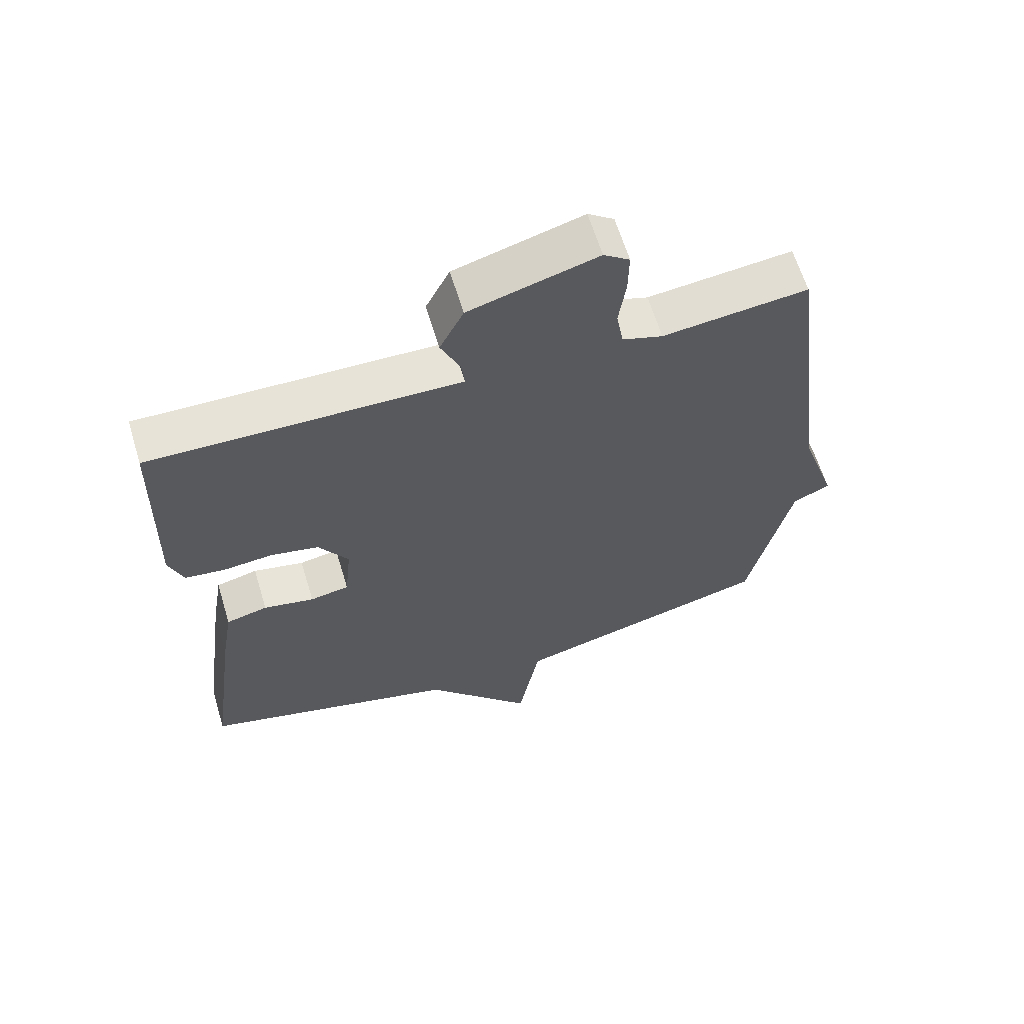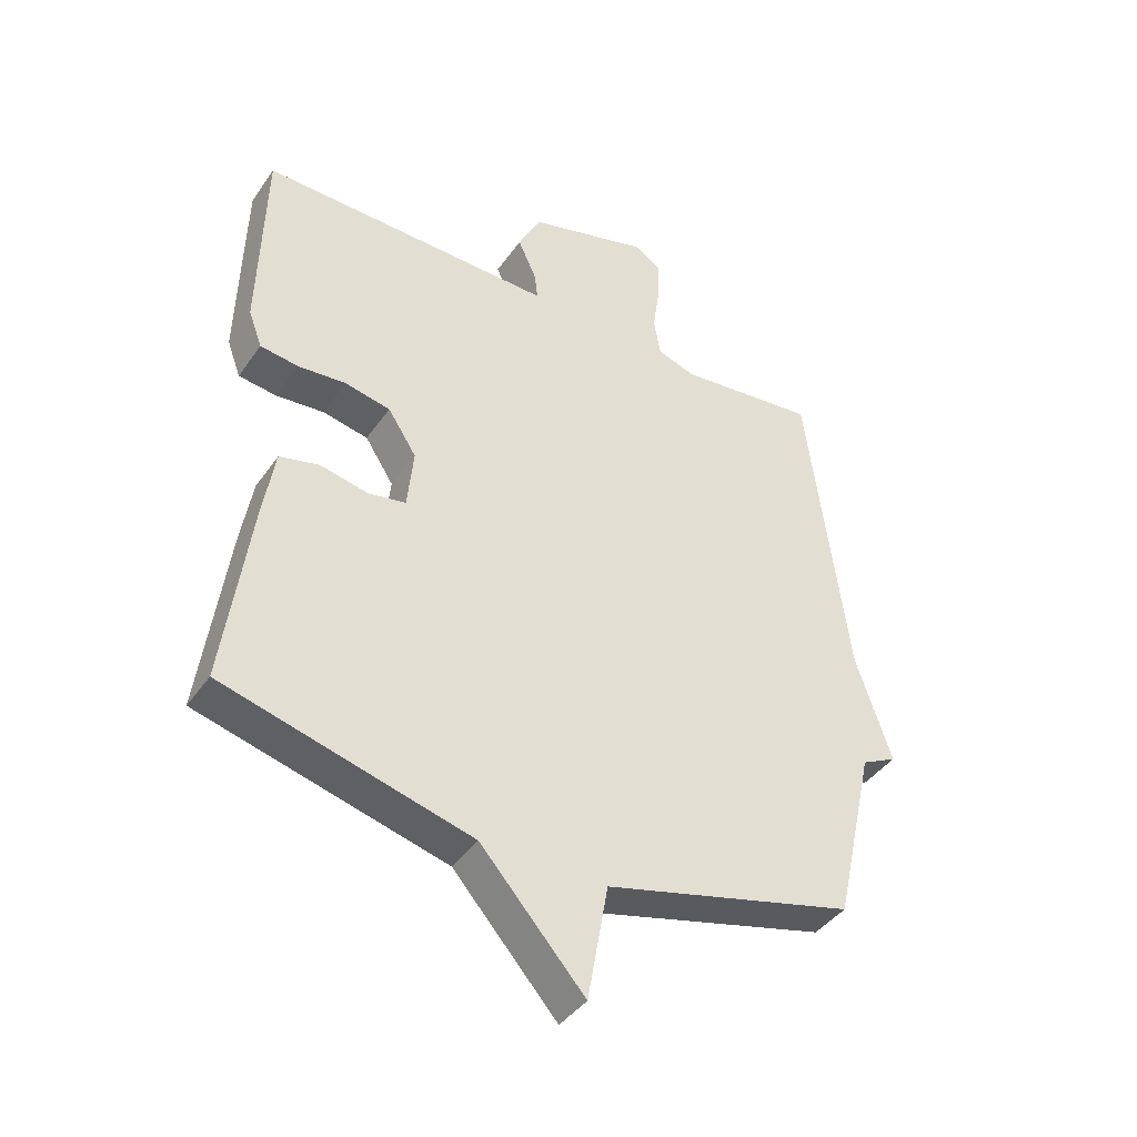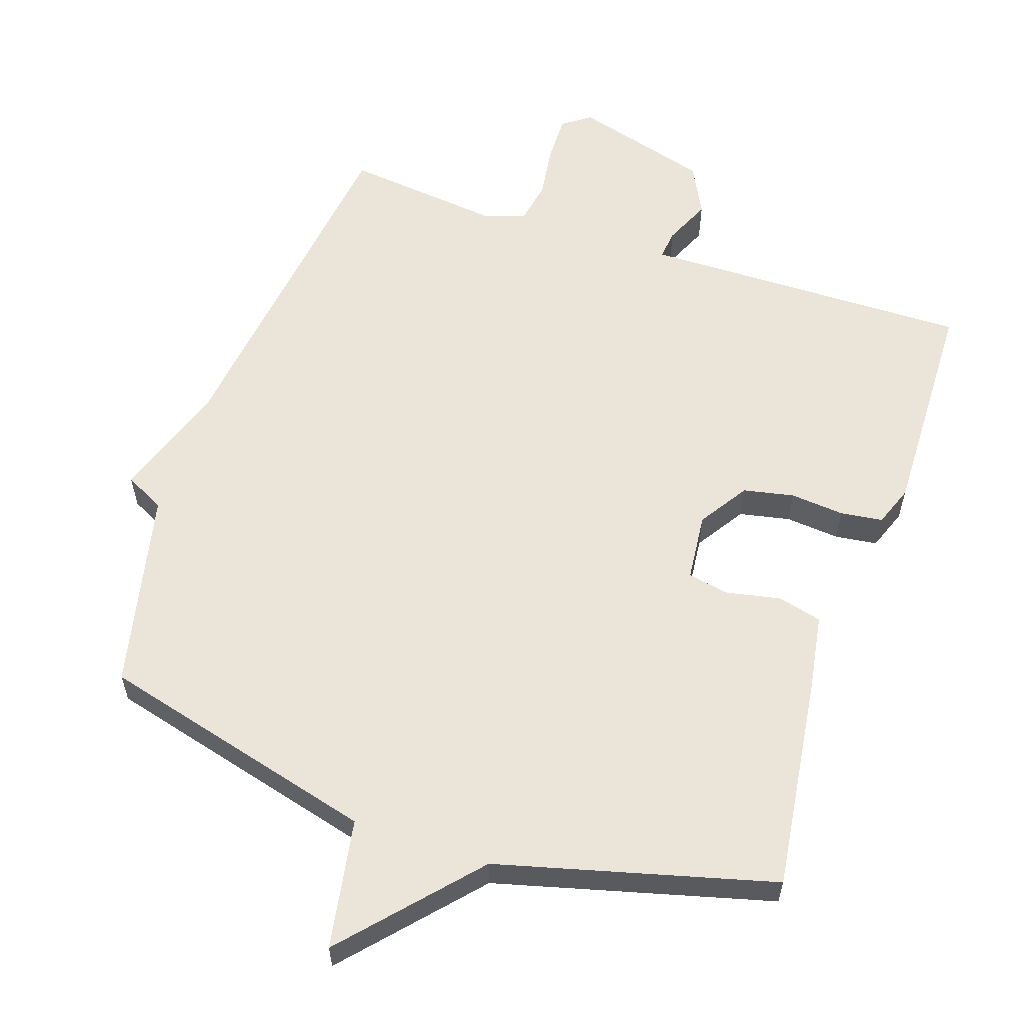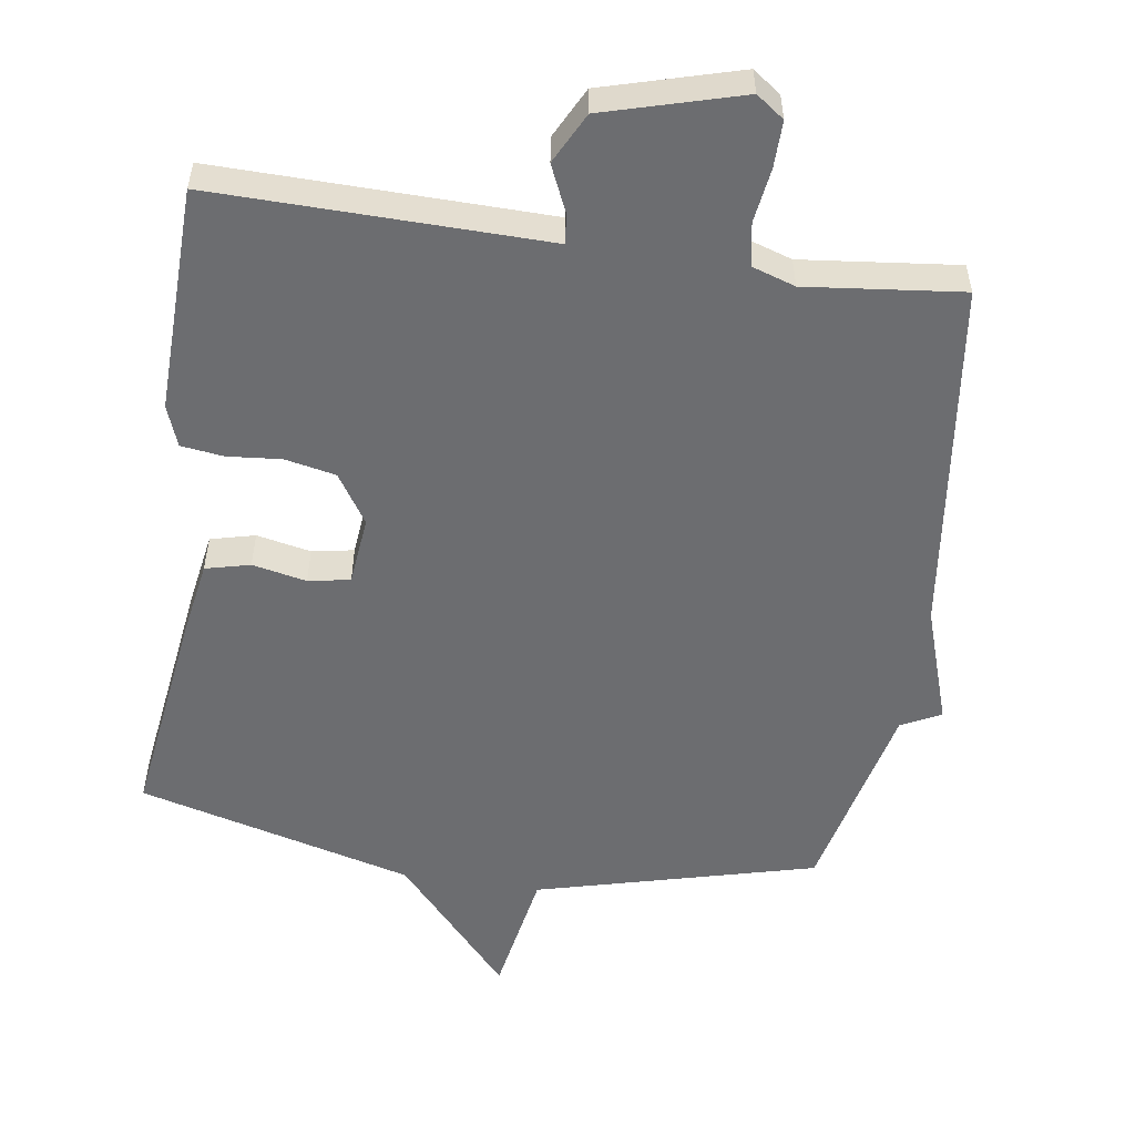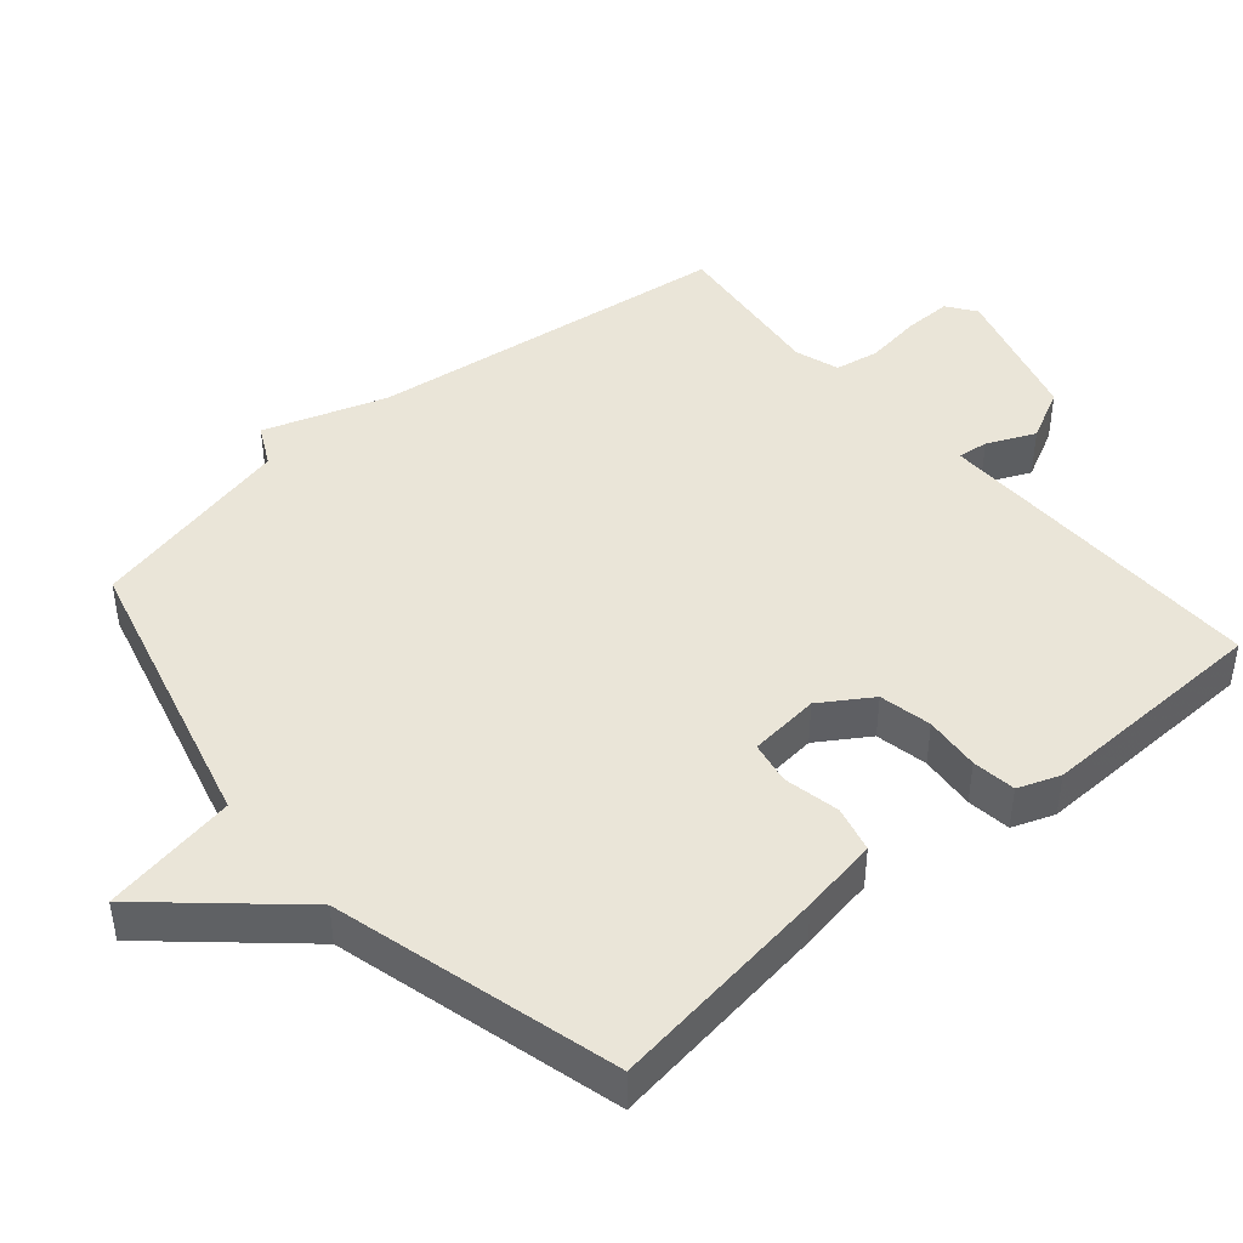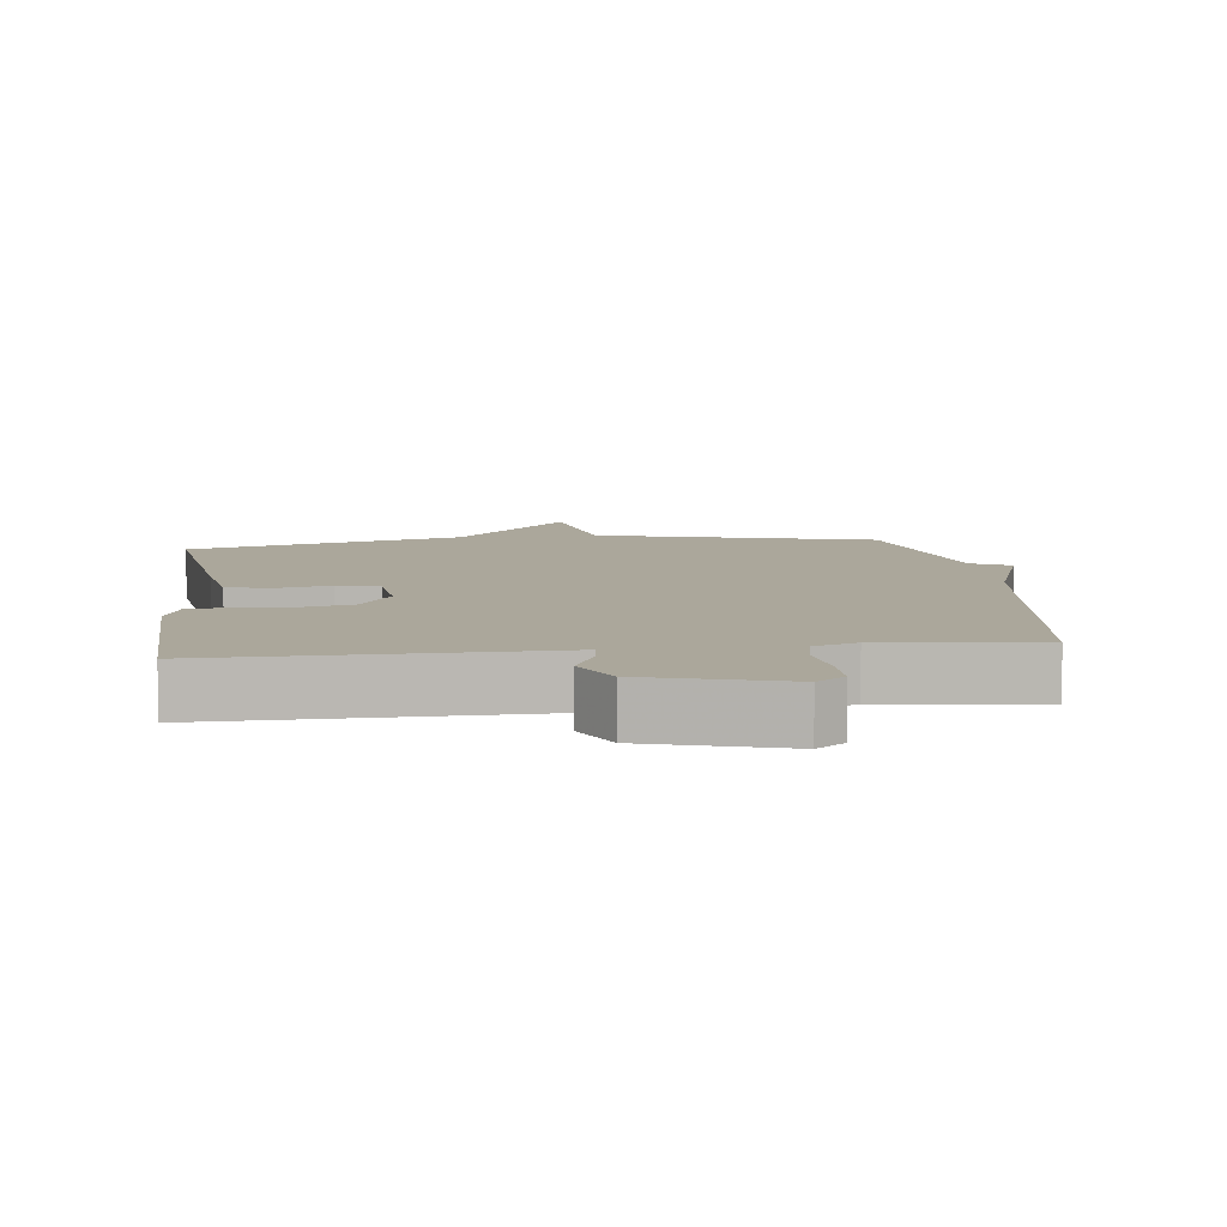
<metadata>
{"format":"obj","ext":"obj","renderer":"f3d","projection":"perspective","resolution":1024,"background":"white","views":[{"elev":62.9,"azim":-16.8,"up":"+Z"},{"elev":-41.5,"azim":-31.9,"up":"+Z"},{"elev":58.8,"azim":-161.3,"up":"+Y"},{"elev":-54.0,"azim":-8.5,"up":"+Y"},{"elev":44.5,"azim":-130.6,"up":"+Y"},{"elev":8.1,"azim":-6.7,"up":"+Y"}]}
</metadata>
<code>
v 0.5 0.07 -0.5
v 0.097 0.07 -0.605
v 0.064 0.07 -0.792
v -0.103 0.07 -0.605
v -0.5 0.07 -0.5
v -0.458 0.07 -0.189
v -0.44 0.07 -0.081
v -0.376 0.07 -0.065
v -0.298 0.07 -0.081
v -0.238 0.07 -0.07
v -0.228 0.07 0.029
v -0.274 0.07 0.1
v -0.347 0.07 0.115
v -0.425 0.07 0.108
v -0.486 0.07 0.116
v -0.508 0.07 0.175
v -0.5 0.07 0.5
v -0.137 0.07 0.494
v -0.024 0.07 0.492
v -0.029 0.07 0.535
v -0.059 0.07 0.602
v -0.022 0.07 0.675
v 0.175 0.07 0.731
v 0.215 0.07 0.702
v 0.214 0.07 0.635
v 0.203 0.07 0.557
v 0.214 0.07 0.495
v 0.276 0.07 0.475
v 0.5 0.07 0.5
v 0.565 0.07 -0.012
v 0.622 0.07 -0.183
v 0.565 0.07 -0.212
v 0.5 0 -0.5
v 0.097 0 -0.605
v 0.064 0 -0.792
v -0.103 0 -0.605
v -0.5 0 -0.5
v -0.458 0 -0.189
v -0.44 0 -0.081
v -0.376 0 -0.065
v -0.298 0 -0.081
v -0.238 0 -0.07
v -0.228 0 0.029
v -0.274 0 0.1
v -0.347 0 0.115
v -0.425 0 0.108
v -0.486 0 0.116
v -0.508 0 0.175
v -0.5 0 0.5
v -0.137 0 0.494
v -0.024 0 0.492
v -0.029 0 0.535
v -0.059 0 0.602
v -0.022 0 0.675
v 0.175 0 0.731
v 0.215 0 0.702
v 0.214 0 0.635
v 0.203 0 0.557
v 0.214 0 0.495
v 0.276 0 0.475
v 0.5 0 0.5
v 0.565 0 -0.012
v 0.622 0 -0.183
v 0.565 0 -0.212
f 30 31 32
f 32 1 2
f 30 32 2
f 29 30 2
f 28 29 2
f 2 3 4
f 28 2 4
f 27 28 4
f 26 27 4 5
f 24 25 26
f 23 24 26
f 22 23 26
f 21 22 26
f 20 21 26
f 19 20 26
f 17 18 19
f 16 17 19
f 15 16 19
f 14 15 19
f 13 14 19
f 12 13 19 26
f 11 12 26
f 10 11 26
f 7 8 9
f 6 7 9
f 5 6 9
f 5 9 10
f 5 10 26
f 64 63 62
f 34 33 64
f 34 64 62
f 34 62 61
f 34 61 60
f 36 35 34
f 36 34 60
f 36 60 59
f 37 36 59 58
f 58 57 56
f 58 56 55
f 58 55 54
f 58 54 53
f 58 53 52
f 58 52 51
f 51 50 49
f 51 49 48
f 51 48 47
f 51 47 46
f 51 46 45
f 58 51 45 44
f 58 44 43
f 58 43 42
f 41 40 39
f 41 39 38
f 41 38 37
f 42 41 37
f 58 42 37
f 1 33 34 2
f 2 34 35 3
f 3 35 36 4
f 4 36 37 5
f 5 37 38 6
f 6 38 39 7
f 7 39 40 8
f 8 40 41 9
f 9 41 42 10
f 10 42 43 11
f 11 43 44 12
f 12 44 45 13
f 13 45 46 14
f 14 46 47 15
f 15 47 48 16
f 16 48 49 17
f 17 49 50 18
f 18 50 51 19
f 19 51 52 20
f 20 52 53 21
f 21 53 54 22
f 22 54 55 23
f 23 55 56 24
f 24 56 57 25
f 25 57 58 26
f 26 58 59 27
f 27 59 60 28
f 28 60 61 29
f 29 61 62 30
f 30 62 63 31
f 31 63 64 32
f 32 64 33 1

</code>
